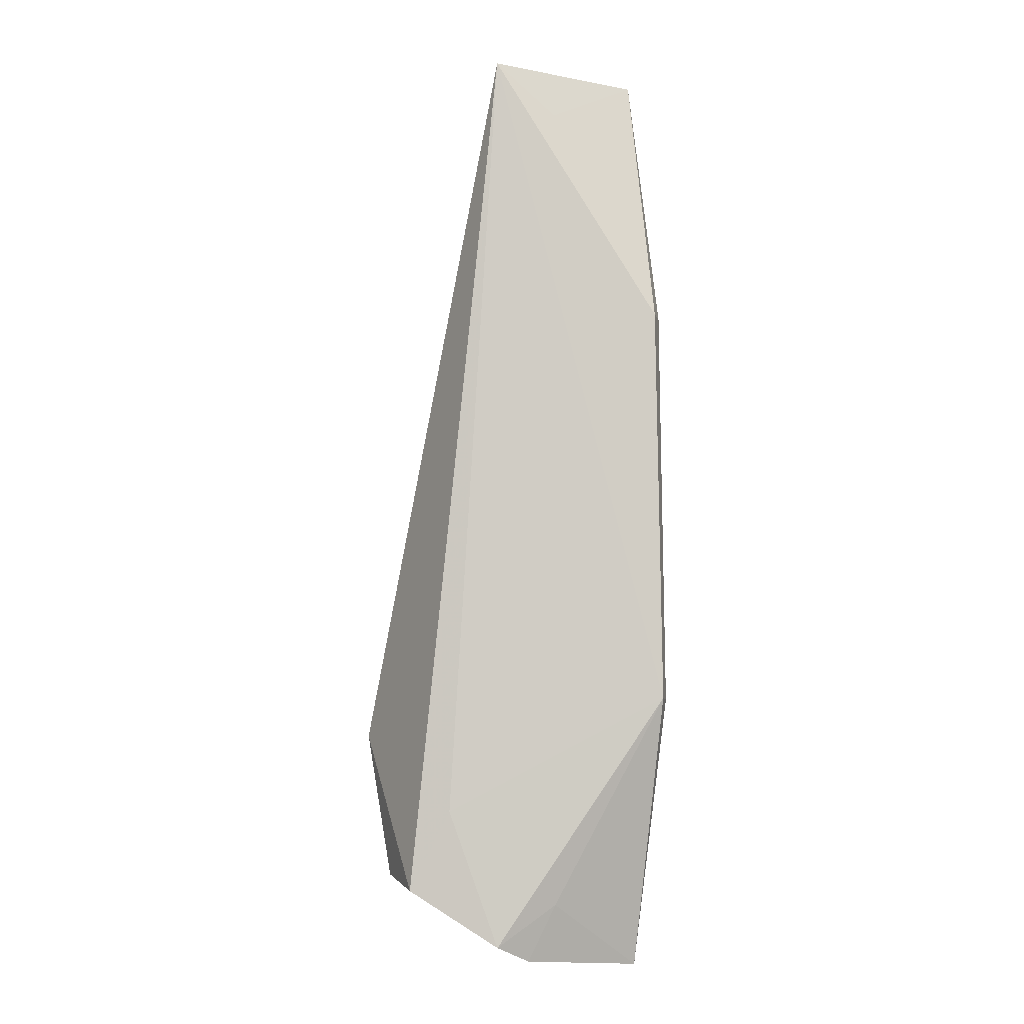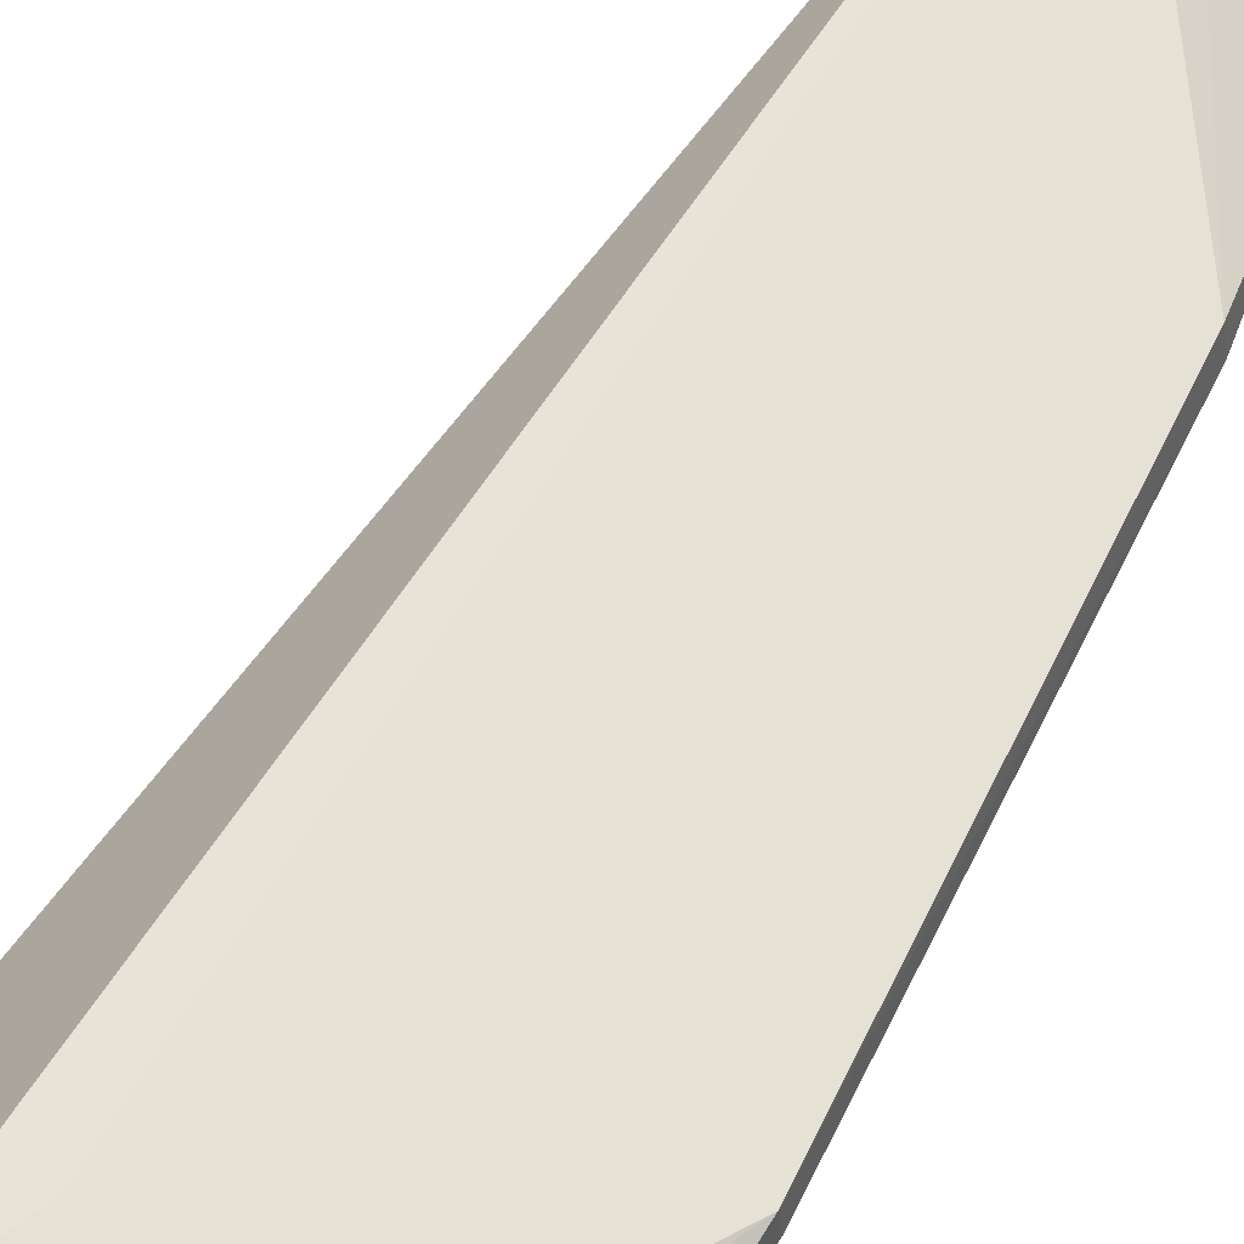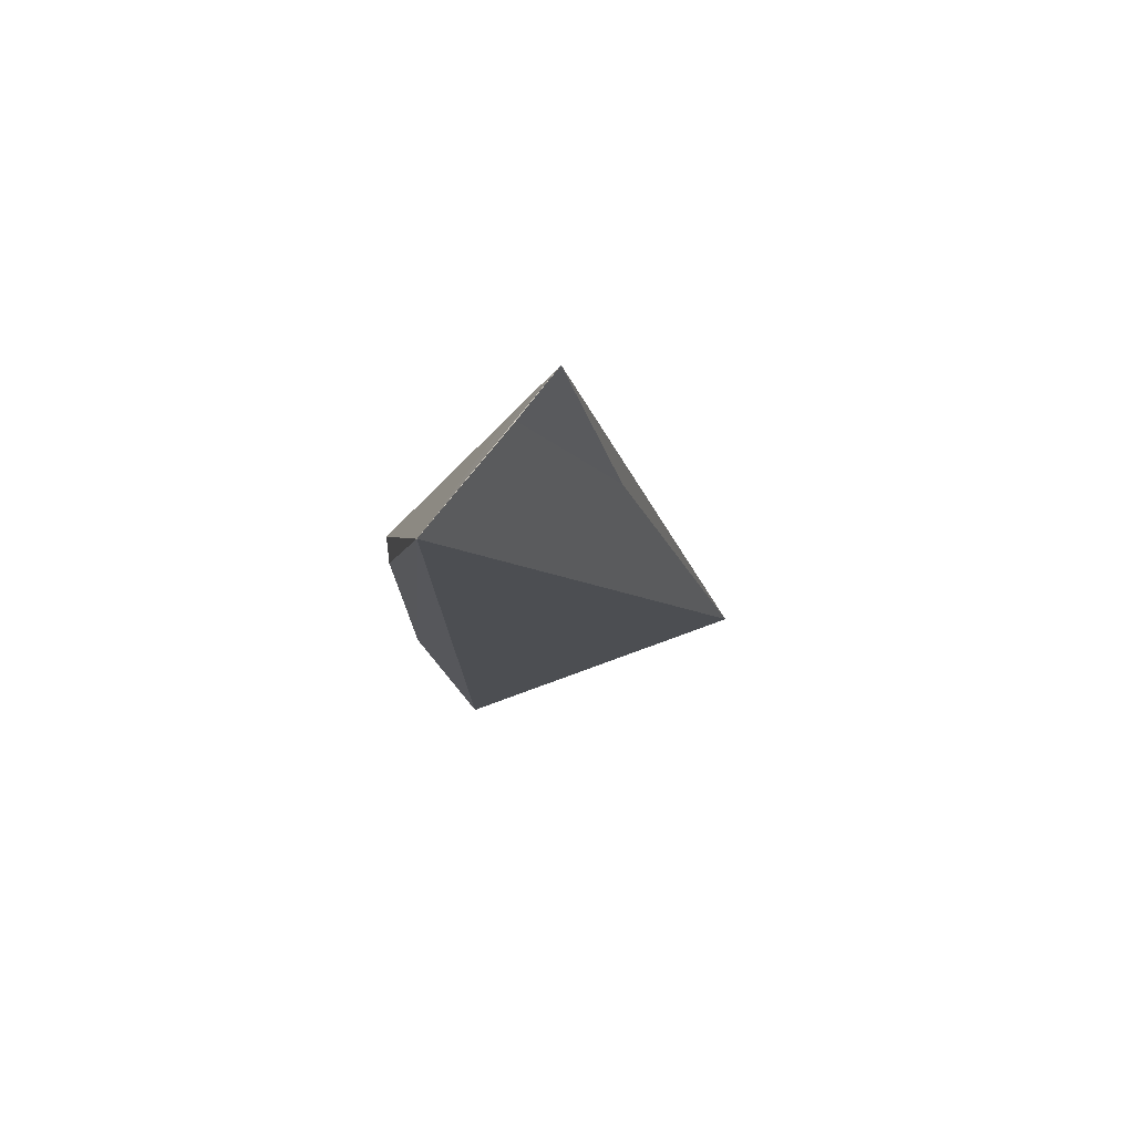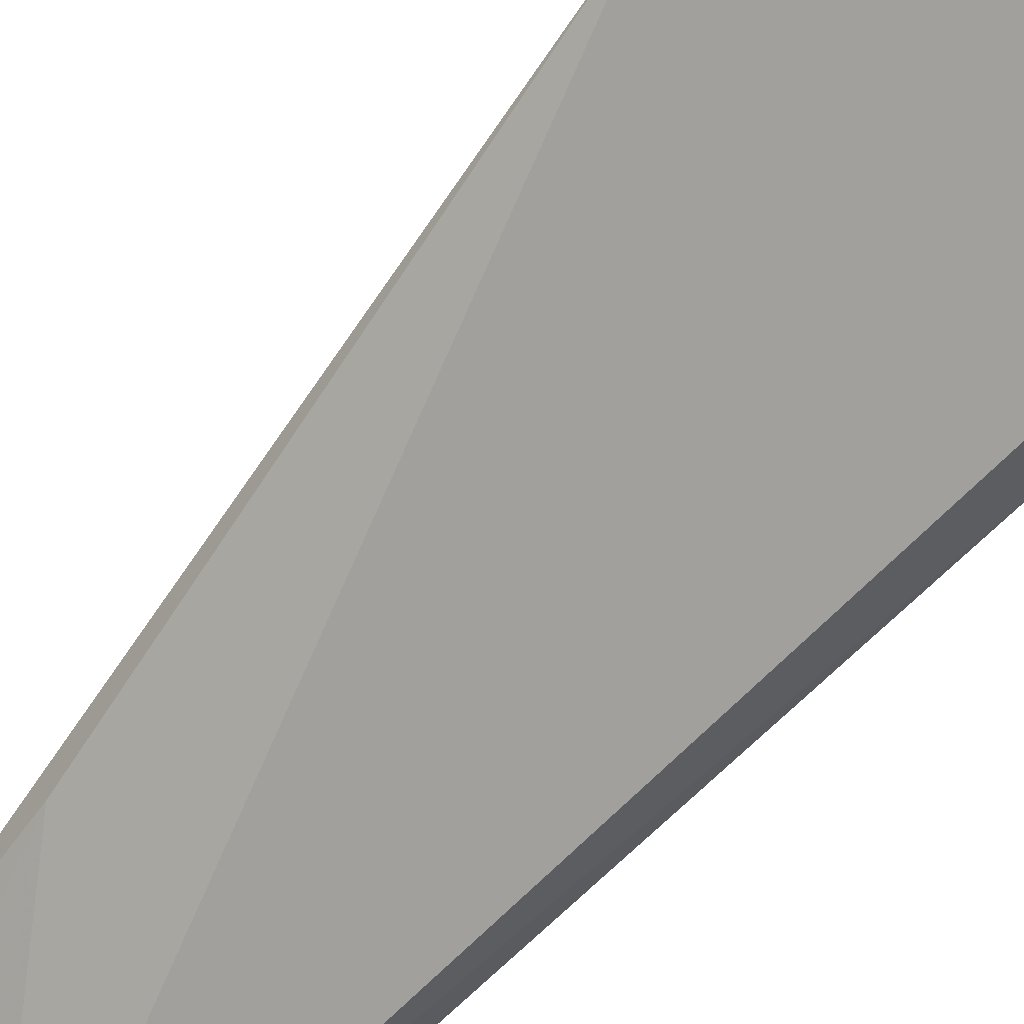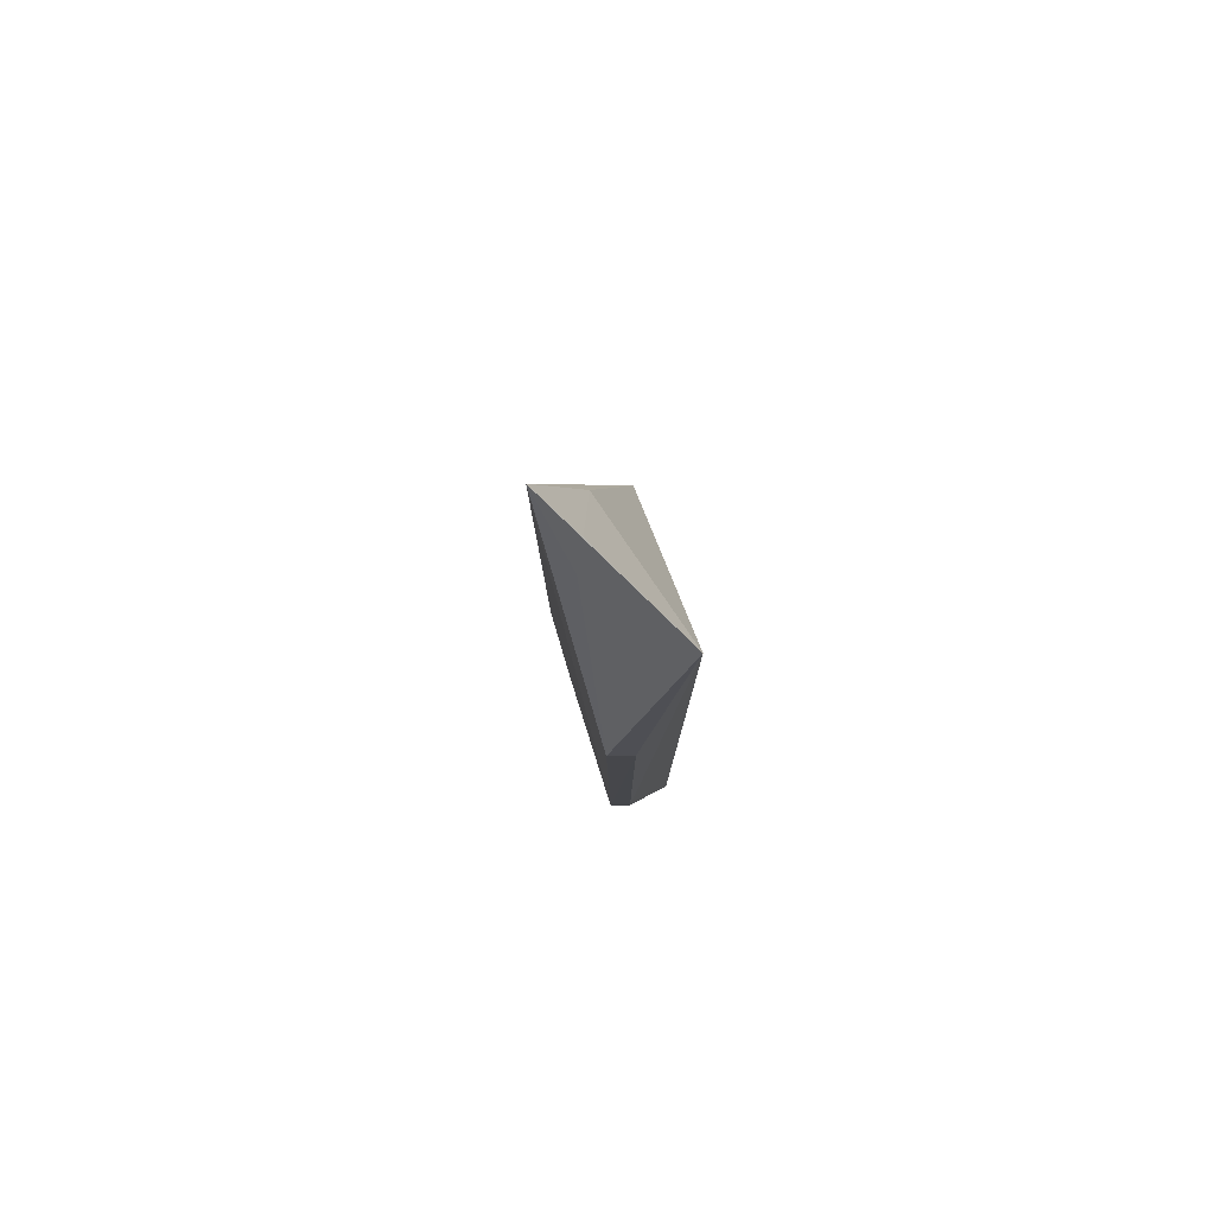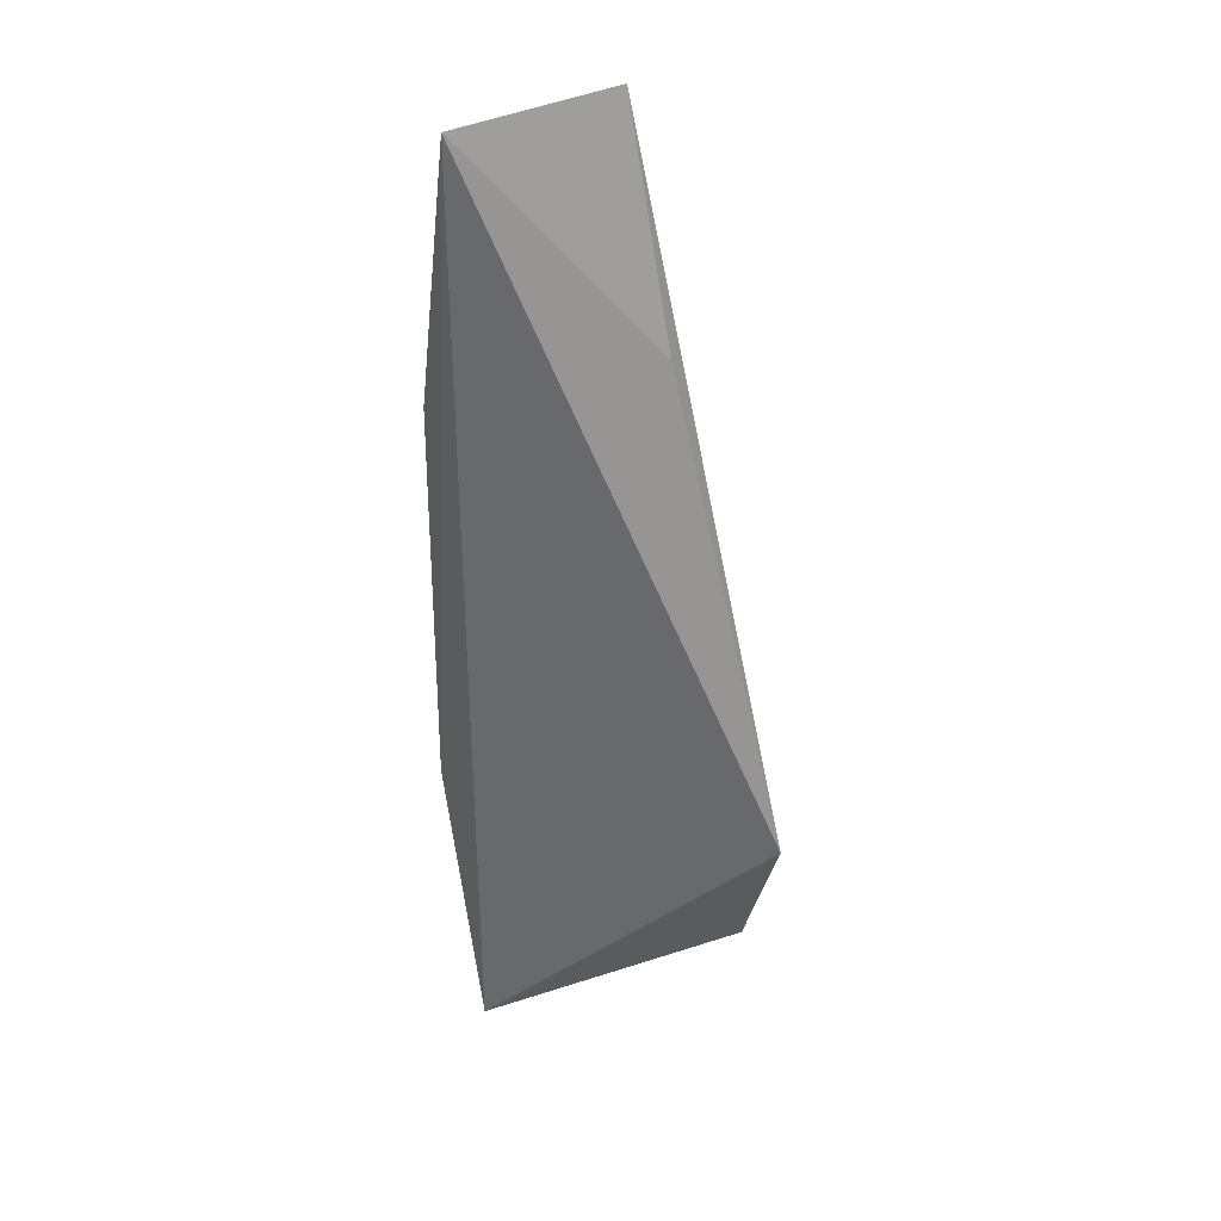
<metadata>
{"format":"obj","ext":"obj","renderer":"f3d","projection":"perspective","resolution":1024,"background":"white","views":[{"elev":-6.3,"azim":5.2,"up":"+Y"},{"elev":60.8,"azim":26.5,"up":"+Z"},{"elev":78.5,"azim":164.3,"up":"+Y"},{"elev":-73.0,"azim":-45.6,"up":"+Z"},{"elev":79.9,"azim":80.2,"up":"+Y"},{"elev":36.7,"azim":-177.8,"up":"+Y"}]}
</metadata>
<code>
v 0.01682 -0.3561 0.05289
v 0.02145 -0.3207 0.05919
v -0.01194 -0.3456 0.0645
v -0.0005264 -0.235 0.06543
v 0.01682 -0.2348 0.05289
v 0.02113 -0.3206 0.06156
v -0.01974 -0.3258 0.05149
v -0.006761 -0.3354 0.06478
v 0.02045 -0.2693 0.06197
v -0.0005681 -0.3529 0.06361
v -0.01578 -0.3442 0.05656
v -0.00554 -0.263 0.05918
v 0.006967 -0.2414 0.06228
v 0.02091 -0.2693 0.05901
v 0.006821 -0.3475 0.06143
v 0.00325 -0.3549 0.06099
v 0.005011 -0.2349 0.06131
f 5 2 1
f 6 1 2
f 7 5 1
f 7 3 4
f 8 6 4
f 8 4 3
f 9 4 6
f 10 8 3
f 10 6 8
f 11 7 1
f 11 3 7
f 11 10 3
f 12 7 4
f 12 5 7
f 13 9 5
f 13 5 4
f 13 4 9
f 14 9 6
f 14 6 2
f 14 2 5
f 14 5 9
f 15 1 6
f 15 6 10
f 16 11 1
f 16 10 11
f 16 15 10
f 16 1 15
f 17 12 4
f 17 4 5
f 17 5 12

</code>
